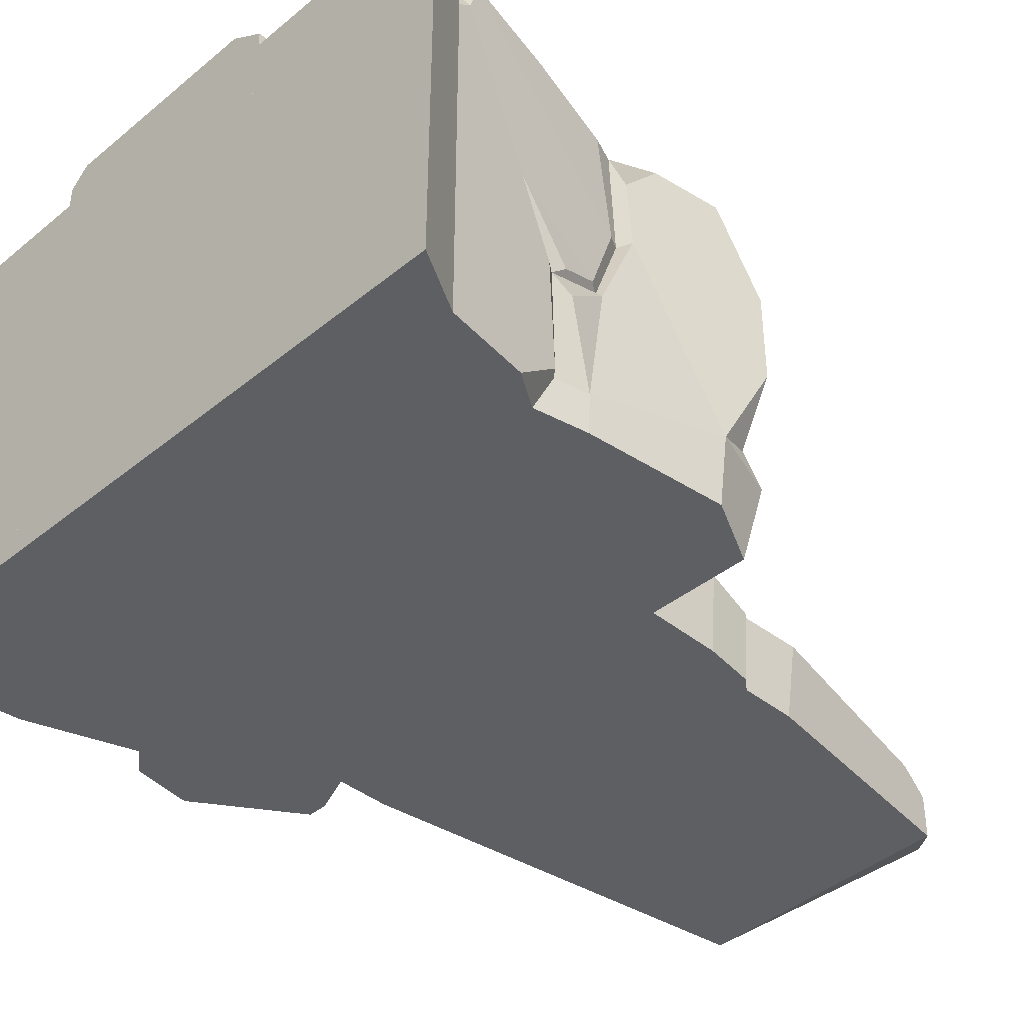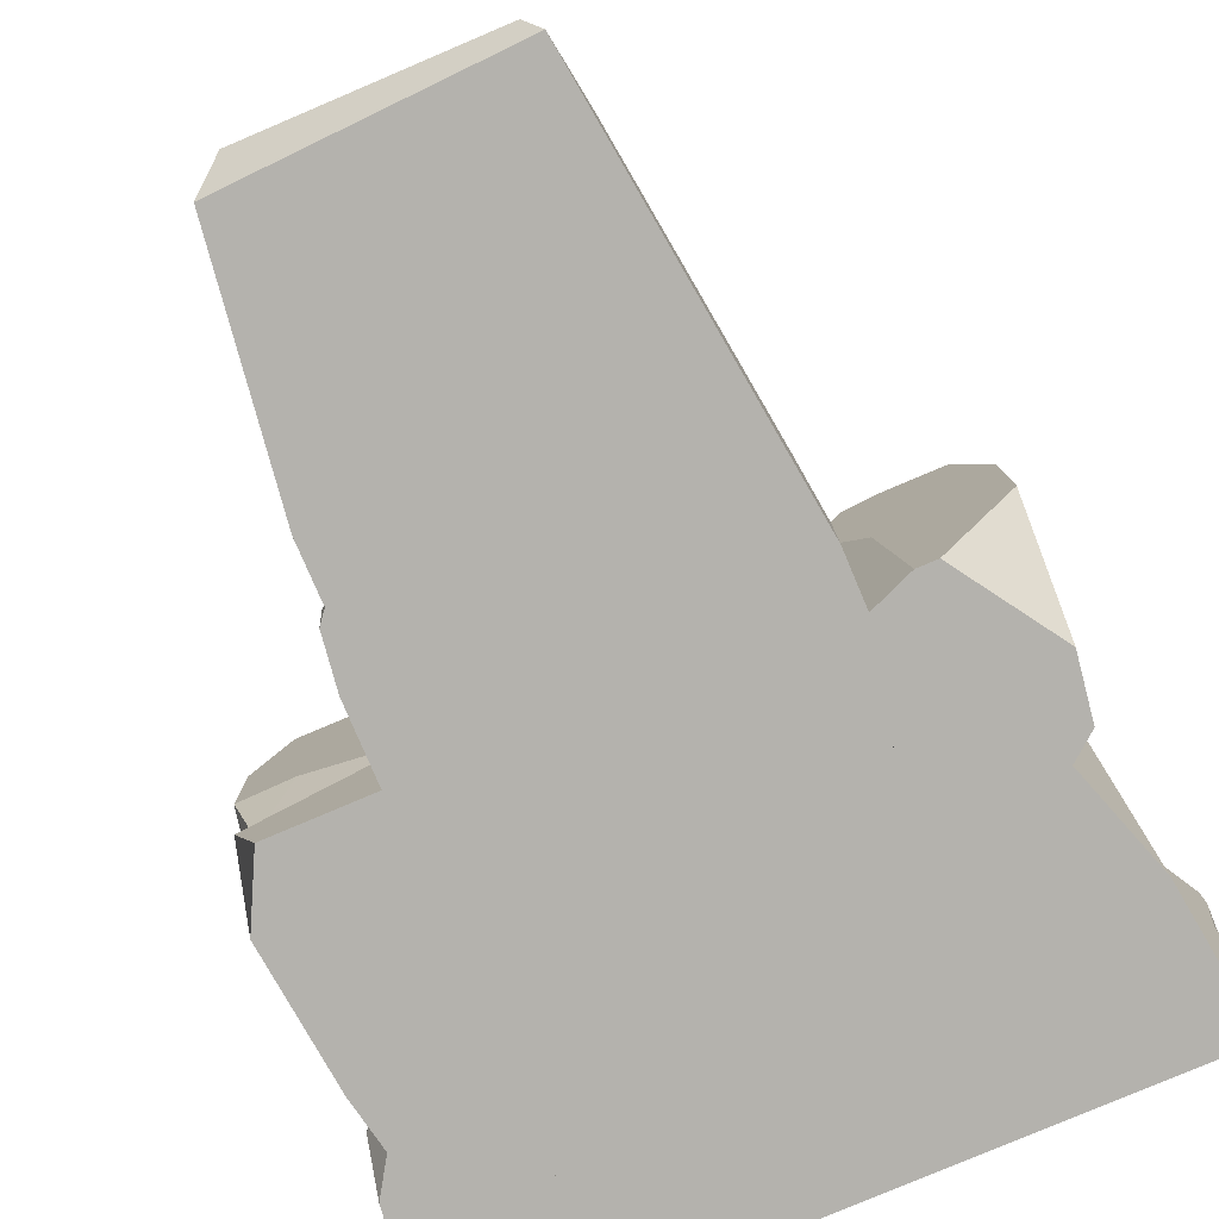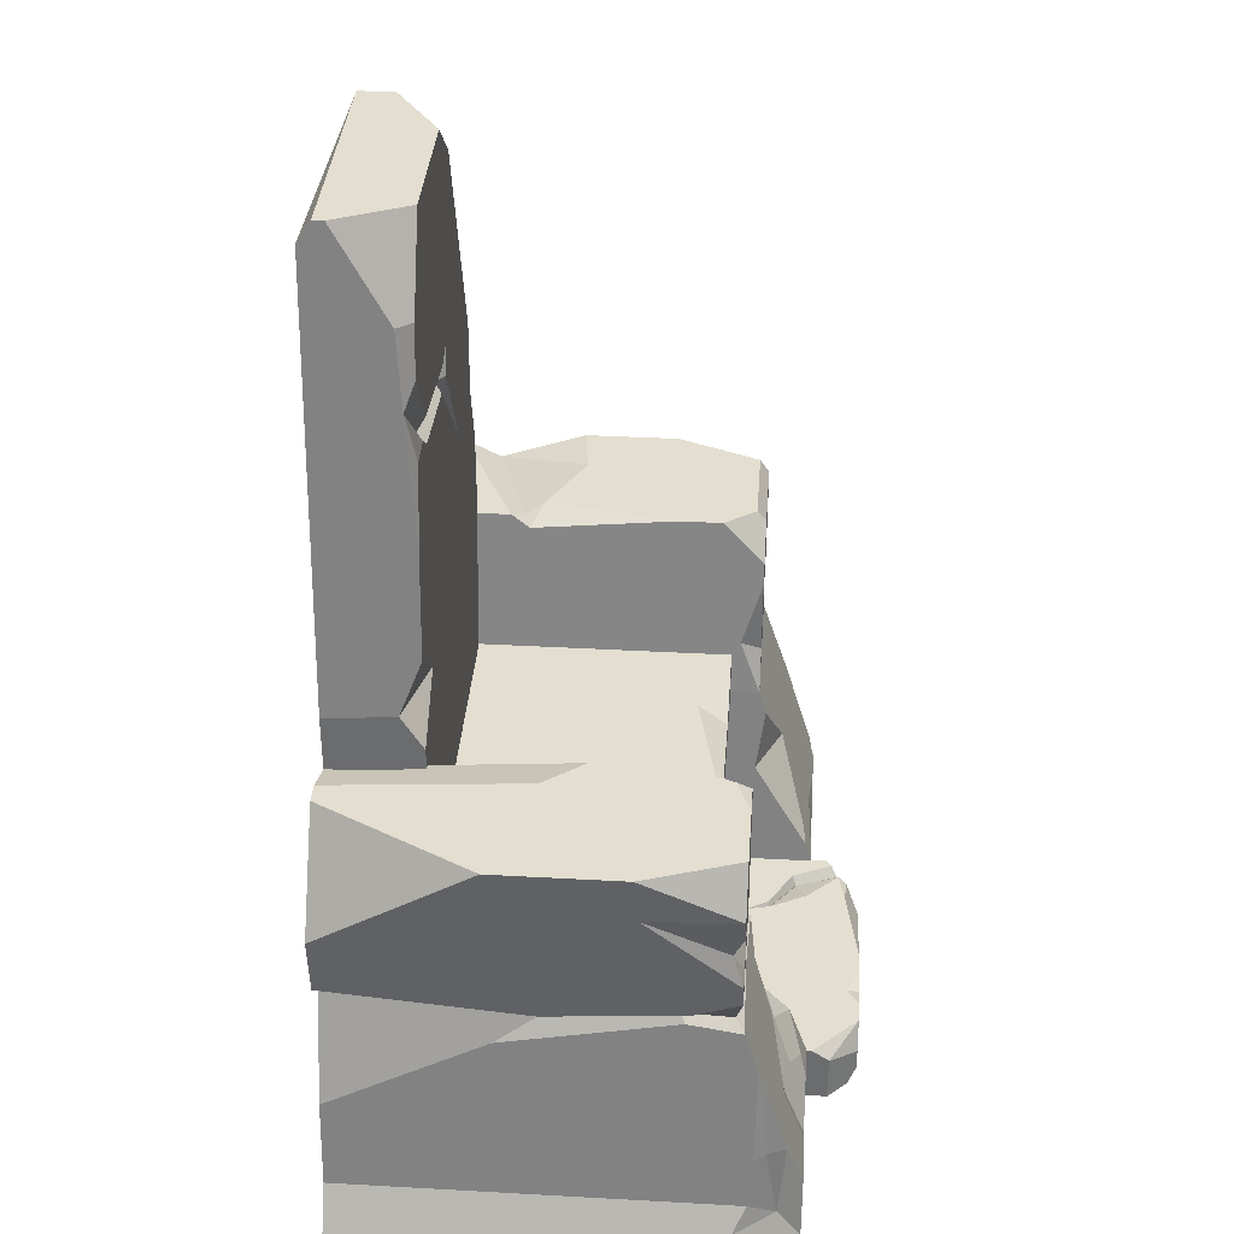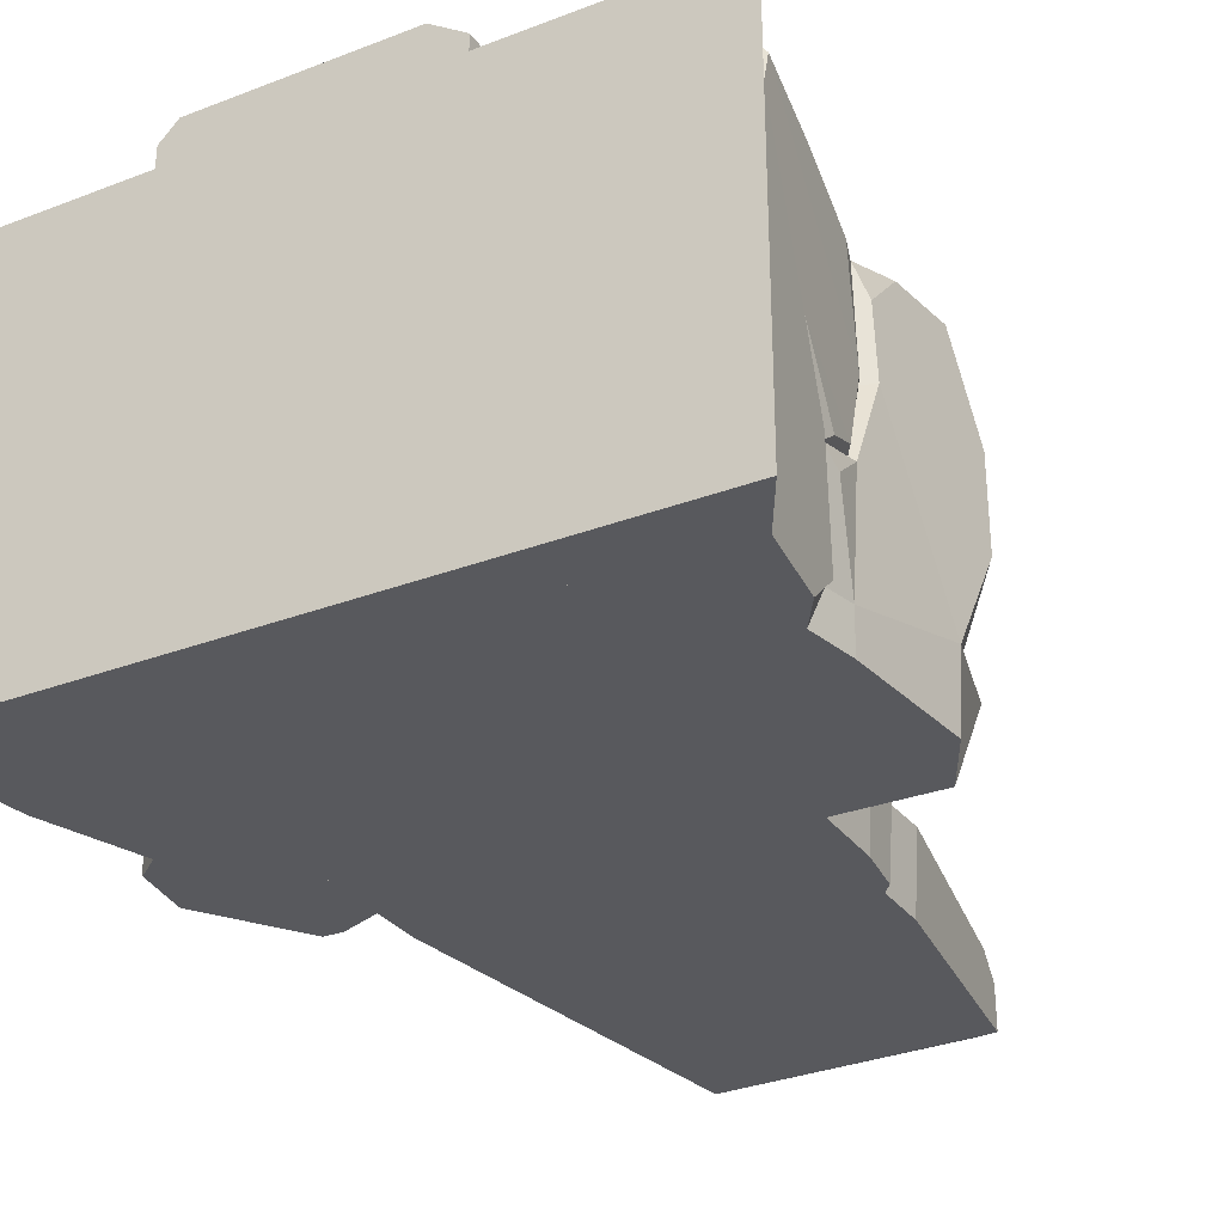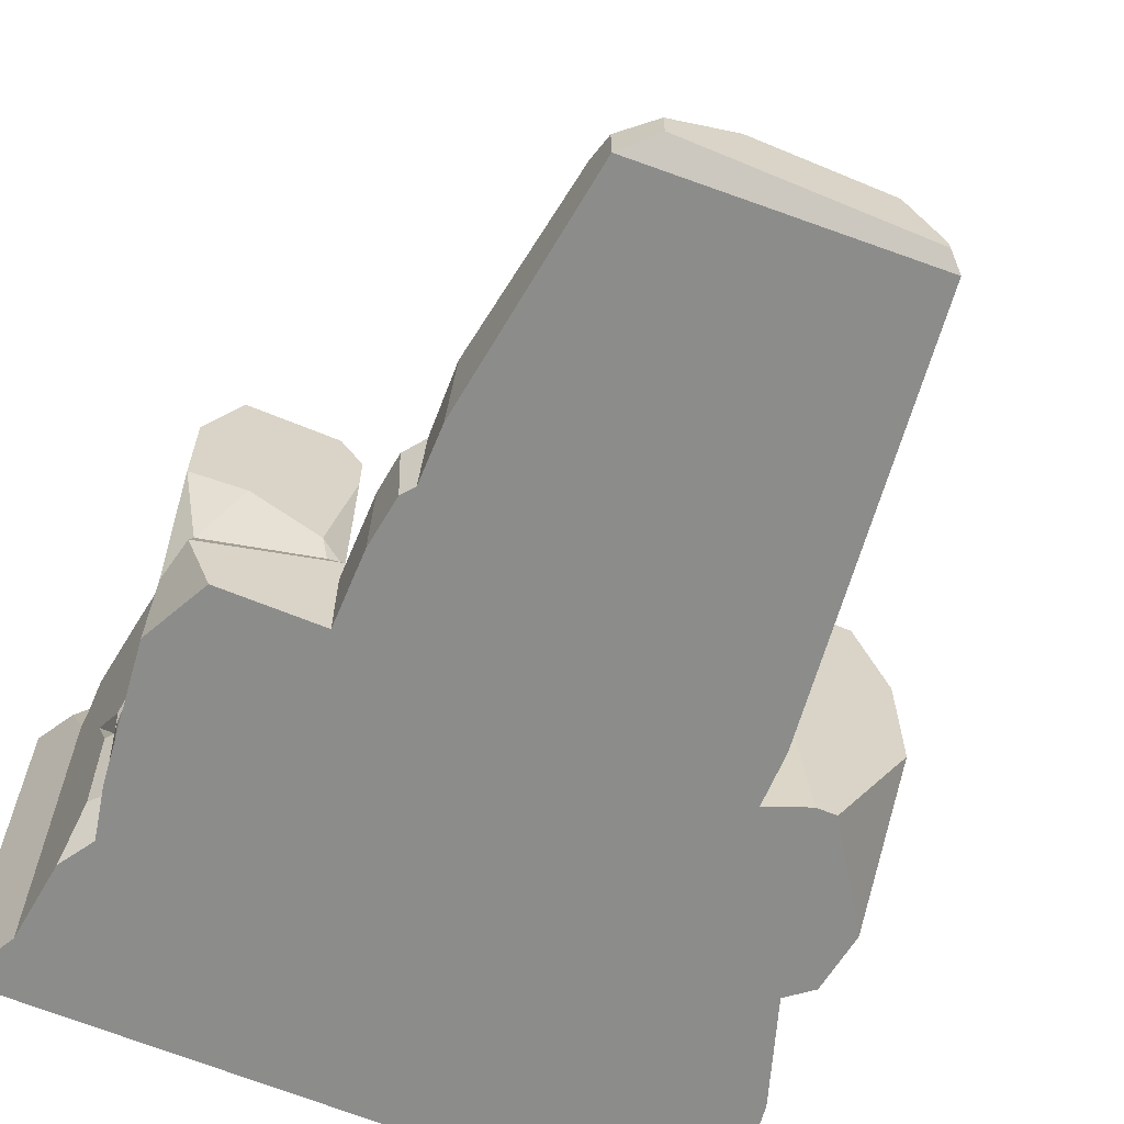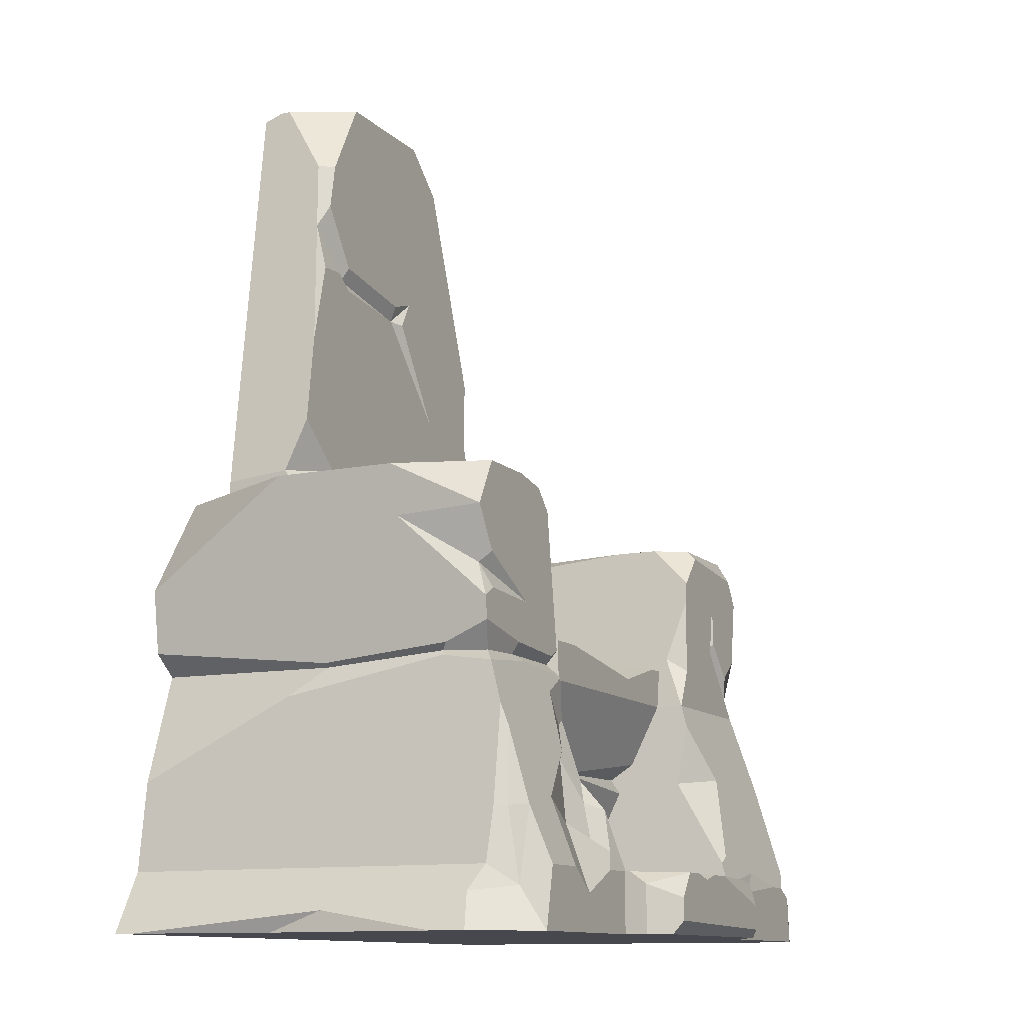
<metadata>
{"format":"obj","ext":"obj","renderer":"f3d","projection":"perspective","resolution":1024,"background":"white","views":[{"elev":-40.1,"azim":45.0,"up":"+Z"},{"elev":-79.6,"azim":-157.0,"up":"+Z"},{"elev":35.9,"azim":-85.8,"up":"+Y"},{"elev":-30.1,"azim":29.0,"up":"+Z"},{"elev":-64.1,"azim":157.2,"up":"+Z"},{"elev":-11.8,"azim":-63.6,"up":"+Y"}]}
</metadata>
<code>
v -52.19 41.54 29.04
v -26.82 41.67 29
v -26.97 42.85 -33.45
v -56.19 10 -33.45
v -22.8 10 -33.45
v -22.8 10 38.64
v -53.97 6.773 34.82
v -61.73 0 -33.45
v -22.8 0 -33.45
v -22.8 0 38.64
v -30.84 68.95 28.64
v -31.52 73.56 19.33
v -51.25 73.56 28.64
v -40.6 73.56 28.64
v -55.44 65.88 28.64
v -56.58 73.56 13.12
v -34.34 73.56 26.32
v -34.17 72.41 28.64
v -42.79 73.56 -33.45
v -54.07 56.67 -33.45
v -56.58 73.56 -7.836
v -48.24 42.85 -33.45
v -52.03 42.85 -1.047
v -54.33 24.73 -33.45
v -52.54 46.3 -33.45
v -51.11 58.92 28.64
v -38.77 52.56 28.64
v -53.33 51.62 28.64
v -50.82 53.16 28.64
v -55.34 65.21 13.79
v -52.5 57.09 26.95
v -53.07 34.65 31.14
v -50.34 10 38.64
v -52.45 0 38.64
v -61.73 0 29.52
v -56.19 10 30.26
v -52.4 31.18 32.19
v -52.75 18.97 35.91
v -58.43 5.96 28.21
v -55.1 18.66 30.96
v -53.86 18.85 32.83
v -24.14 19.95 35.61
v -41.98 10 38.64
v -28.88 10 38.64
v -32.9 38.67 29.91
v -34.71 28.79 32.92
v -43.98 20.69 35.39
v -36.93 6.101 38.64
v -26.85 13.05 37.71
v -25.94 34.72 28.81
v -29.41 27.84 30.09
v -35.53 17.23 33.94
v -28.04 33.67 29.21
v -24.66 24.63 31.61
v -61.73 0 -30.24
v -61.73 0 23.61
v -59.91 3.288 3.57
v -59.22 0 -5.907
v -27.11 20.9 33.24
v -30.74 14.92 36.02
v -26.97 42.85 24.19
v -27.45 46.1 28.64
v -29.51 44.94 28.64
v -52.77 47.86 28.64
v -41.57 45.72 28.64
v -52.32 44.82 21.16
v -28.6 43.72 27.31
v -50.63 43.38 27.63
v -51.23 42.2 -0.8796
v -41.26 43.87 27.23
v -50.69 43.77 19.75
v -39.96 42.85 28.64
v -52.03 42.85 20.38
v -52.68 37.7 -7.592
v -31.02 70.21 -33.45
v -39.35 73.56 -33.45
v -36.64 73.56 -1.777
v -31.52 73.56 4.902
v -27.14 42.85 23.79
v 27.14 42.85 23.79
v -28.35 49.69 23.79
v 28.35 49.69 23.79
v -28.35 49.69 -23.79
v 28.35 49.69 -23.79
v 22.92 9.699 9.262
v -22.92 9.699 9.262
v -9.786 49.69 23.79
v 24.71 49.69 23.79
v 13.84 49.69 18.86
v 13.32 46.5 23.79
v -23.92 49.69 23.79
v -16.63 49.69 23.79
v -24.18 42.85 23.79
v -16.43 42.85 23.79
v -19.34 38.65 21.95
v -18.11 49.69 22.56
v 25.78 32.14 19.1
v 25.1 26.81 16.76
v -0.5684 28.51 17.51
v 25.42 29.36 14.97
v 52.03 42.85 28.64
v 26.97 42.85 28.64
v 49.58 73.56 -33.45
v 31.52 73.56 -33.45
v 52.55 38.71 -33.45
v 26.97 42.85 -33.45
v 56.19 10 -33.45
v 22.8 10 -33.45
v 22.8 10 38.64
v 61.73 0 -33.45
v 22.8 0 -33.45
v 22.8 0 38.64
v 55.44 65.88 28.64
v 56.58 73.56 13.12
v 50.93 73.56 27.11
v 52.51 70.26 28.64
v 35.17 72.02 28.64
v 30.49 66.59 28.64
v 35.4 73.56 27.11
v 31.52 73.56 21.68
v 31.52 73.56 14.37
v 31.52 73.56 -12.78
v 35.5 73.56 -7.63
v 31.19 71.31 -9.74
v 29.91 62.69 28.64
v 30.05 49.77 28.64
v 28.32 51.98 25.22
v 52.03 42.85 -4.416
v 43.57 64.14 28.64
v 43.97 56.53 28.64
v 52.92 48.87 10.19
v 42.05 54.73 28.64
v 51.79 45.48 9.735
v 43.39 55.99 26.89
v 50.97 46.39 27.87
v 50.68 47.64 9.816
v 53.68 54.04 28.64
v 49.67 50.77 28.64
v 52.8 48.09 22.18
v 51.19 10 38.64
v 56.19 10 27.82
v 55.89 12.37 29.92
v 61.73 0 36.45
v 55.4 0 38.64
v 54.72 8.135 38.64
v 57.84 7.026 35.48
v 53.79 28.93 32.88
v 55.63 14.43 35.73
v 53.72 12.84 37.77
v 26.47 38.89 29.85
v 23.24 13.48 37.58
v 26.24 14.8 37.18
v 33.5 29.27 32.77
v 25.12 28.25 28.38
v 56.58 73.56 -2.666
v 53.78 73.56 -23.08
v 52.86 70.98 -16.72
v 55.22 64.41 -19.52
v 34.1 72.16 -10.66
v 47.39 73.56 -1.495
v 46.85 10 38.64
v 25.32 10 38.64
v 37.14 12.19 37.97
v 33.39 8.561 38.64
v 54.42 23.98 -33.45
v 54.36 24.49 4.867
v 53.48 31.39 -27.11
v 53.6 30.44 -7.67
v 52.94 35.66 -10.21
v 52.5 39.15 -26.07
v 50.73 29.82 -33.45
v 51.72 32.96 -26.69
v 52.55 31.97 -7.854
v 55.22 62.35 -33.45
v 56.19 10 3.731
v 52.31 40.63 -3.295
v 53.11 34.32 -5.89
v 51.03 42.3 -4.137
v -32.2 0 -18.39
v 32.2 0 -18.39
v -32.2 0 -33.45
v 32.2 0 -33.45
v 32.2 87.94 -18.39
v -32.2 79.94 -33.45
v 32.2 86.58 -33.45
v 23.69 149 -33.45
v 23.7 149 -25.92
v 18.46 153.5 -25.92
v 6.997 153.5 -18.39
v 29.09 110.3 -18.39
v 24.42 143.8 -22.53
v 15.23 146.4 -18.39
v -15.55 153.5 -18.39
v -20.93 153.5 -29.82
v -29.13 105.6 -18.39
v -22.9 140 -18.39
v -24.78 140 -20.82
v -20.93 153.5 -31.63
v -23.3 151.2 -33.45
v 18.46 153.5 -31.63
v -24.36 131.9 -18.39
v -17.36 122 -18.39
v 0.6789 116.7 -19.67
v 14.64 99 -18.39
v -25.66 119.8 -18.39
v -20.76 120.2 -18.39
v -17.4 117.6 -18.39
v -1.366 116 -18.39
v -26.32 127.8 -19.96
v -17.92 119.6 -19.74
v 0.2964 119.4 -18.39
v 3.058 116.3 -18.39
v 5.541 121.1 -18.39
v -32.2 75.09 -18.39
v -31.08 90.18 -18.39
v -21.66 82.39 -18.39
v -32.2 80.97 -21.97
v 31 95.4 -33.45
v 29.38 107.3 -33.45
v 29.32 97.51 -33.45
v 28.7 98.2 -18.39
v 31.65 95.89 -21.27
v -23.07 10 -19.52
v 23.07 10 -19.52
v -23.07 0 -19.52
v 23.07 0 -19.52
v -23.07 0 42.36
v 23.07 0 41.38
v 23.07 10 41.38
v -0.1844 10 46.97
v 14.77 5.5 46.97
v -23.07 8 42.36
v -23.07 10 39.53
v -18.46 5.864 46.97
v -15.63 10 46.97
v -11.55 10 46.97
v -4.766 10 46.97
v -8.786 10 44.93
v -8.041 9.081 46.97
v -18.46 2.186 46.97
v -19.84 0 45.59
v 14.77 1.384 46.97
v 16.82 0 45.59
v 21.79 10 42.24
v 20.24 8.545 43.28
v 13.75 10 38.09
v 10.69 10 32.11
v 9.651 10 27.79
v 11.83 10 31.62
v 18.8 10 35.62
v 11.37 9.125 31.82
v 18.02 8.405 36.17
v 17.82 8.69 36.42
v 13.88 10 44.52
v 17.9 9.272 44.86
v 18.84 10 43.35
v 19.8 9.272 43.58
f 8 9 58 55
f 16 15 13
f 3 61 2 50
f 44 49 60 48
f 4 5 9 8
f 5 6 10 9
f 34 48 43 33
f 4 39 36
f 2 61 67
f 17 14 18
f 20 21 19
f 11 12 17 18
f 21 77 76 19
f 23 25 22 69
f 20 19 76 75
f 24 5 4
f 1 73 40 32
f 68 71 73 1
f 69 22 24 74
f 70 72 2 67
f 26 31 27
f 15 30 31 26
f 30 28 31
f 27 31 29
f 31 28 29
f 41 37 32 40
f 7 36 39
f 41 40 36 7
f 33 38 7 34
f 7 39 35 34
f 41 38 37
f 7 38 41
f 45 1 32
f 42 49 6
f 50 2 45 53
f 52 47 43 48
f 51 46 47 52
f 59 51 52 60
f 53 45 46 51
f 6 49 44
f 6 44 48 10
f 10 48 34
f 47 38 33 43
f 46 37 38 47
f 45 32 37 46
f 2 72 45
f 51 54 50 53
f 59 54 51
f 35 39 57 56
f 55 58 57
f 57 58 56
f 57 4 8 55
f 57 39 4
f 56 10 34 35
f 58 9 10
f 42 59 60 49
f 42 54 59
f 48 60 52
f 6 5 54 42
f 78 61 3 75
f 13 27 18 14
f 29 65 63 27
f 21 23 66 30
f 67 61 62
f 62 63 67
f 65 70 67 63
f 64 66 71 68
f 64 65 29 28
f 68 70 65 64
f 1 72 70 68
f 45 72 1
f 71 66 23 69
f 73 71 69 74
f 40 24 4 36
f 77 17 12 78
f 75 76 77 78
f 16 13 14 17
f 16 17 77 21
f 15 26 27 13
f 62 27 63
f 18 27 62 11
f 62 61 12 11
f 12 61 78
f 3 50 54 5
f 40 73 74 24
f 30 66 64 28
f 21 30 15 16
f 25 23 21 20
f 20 3 22 25
f 20 75 3
f 24 22 3 5
f 58 10 56
f 92 94 90 87
f 84 89 88 82
f 86 95 93 79
f 89 90 88
f 87 90 89
f 79 93 91 81
f 94 92 96 95
f 96 91 93 95
f 90 80 82 88
f 90 94 80
f 89 96 92 87
f 81 91 96 83
f 83 96 89 84
f 100 99 98
f 85 99 95 86
f 99 94 95
f 98 99 85
f 97 99 100
f 80 94 99 97
f 174 105 106
f 143 144 112 111
f 127 120 121 124
f 114 115 116 113
f 165 107 108
f 106 108 154
f 107 110 111 108
f 108 111 112 109
f 132 129 125 126
f 157 156 122 159
f 135 101 133 136
f 117 116 115 119
f 117 119 120 118
f 159 122 124
f 121 123 124
f 102 126 127
f 126 125 127
f 129 132 134
f 133 176 178 136
f 140 145 146 141
f 101 135 134 132
f 130 129 134
f 135 139 137 138
f 135 138 130 134
f 113 129 130
f 158 155 114 113
f 135 136 131 139
f 171 105 170 172
f 143 175 141 146
f 112 144 145 164
f 149 148 147
f 142 140 141
f 143 146 145 144
f 101 147 148 133
f 102 150 153 101
f 149 140 142 148
f 129 117 118 125
f 101 132 126 102
f 151 152 153 154
f 154 153 150
f 157 155 158
f 156 157 158
f 105 174 158
f 113 137 139 131
f 160 120 119 115
f 156 103 104 122
f 160 155 157
f 123 159 124
f 114 155 160 115
f 123 160 157 159
f 161 163 164
f 163 162 164
f 148 142 166 133
f 152 151 109 162
f 153 147 101
f 153 152 162 163
f 163 161 140 149
f 153 163 149 147
f 141 175 166 142
f 128 169 170
f 171 165 108 106
f 177 166 173
f 170 169 173 172
f 165 171 172 167
f 173 168 167 172
f 166 168 173
f 105 158 170
f 174 156 158
f 103 174 106 104
f 158 131 128 170
f 158 113 131
f 113 116 117 129
f 137 113 130 138
f 175 107 165 166
f 176 166 177
f 178 176 177 173
f 128 131 136 178
f 128 178 173 169
f 127 125 118 120
f 124 122 104 106
f 102 127 124 106
f 106 154 150 102
f 108 109 151 154
f 109 112 164 162
f 145 140 161 164
f 143 110 107 175
f 165 167 168 166
f 166 176 133
f 174 103 156
f 105 171 106
f 160 123 121 120
f 110 143 111
f 199 186 219 220
f 181 182 180 179
f 180 182 185 183
f 216 215 217
f 191 192 190
f 184 185 182 181
f 188 187 186 200
f 192 188 189
f 191 219 186 187
f 194 193 189 188
f 197 209 201 196
f 193 202 192 189
f 194 197 196 193
f 199 198 200 186
f 209 210 202 201
f 209 195 205
f 202 210 203 211
f 212 203 204
f 205 206 209
f 210 206 207
f 203 210 207 208
f 204 203 208
f 209 206 210
f 203 213 211
f 212 213 203
f 207 216 204 208
f 199 194 198
f 181 214 217 184
f 214 180 183 216
f 216 217 214
f 221 220 219 190
f 222 221 183
f 192 213 221 190
f 221 213 212 204
f 183 185 218 222
f 221 222 218 220
f 221 204 183
f 184 217 215 195
f 199 197 194
f 201 202 193 196
f 192 202 211 213
f 192 191 187 188
f 194 188 200 198
f 204 216 183
f 195 207 206 205
f 215 216 207 195
f 199 209 197
f 184 195 209 199
f 199 220 184
f 184 220 218 185
f 190 219 191
f 181 179 214
f 179 180 214
f 223 224 226 225
f 227 228 243 241
f 229 228 226 224
f 225 227 232 233
f 231 255 254 230
f 227 241 240
f 233 235 236 238
f 230 240 242 231
f 233 232 235
f 235 232 234
f 237 238 239
f 238 236 239
f 228 245 231
f 240 241 243 242
f 227 240 234 232
f 239 234 240
f 239 240 230 237
f 235 234 239 236
f 247 233 238 246
f 248 251 249
f 244 250 252 245
f 251 252 250 249
f 247 251 248
f 246 253 247
f 229 244 245 228
f 231 245 257 255
f 228 231 242 243
f 245 252 253 257
f 247 253 252 251
f 246 238 254 256
f 224 248 249 250
f 224 250 244 229
f 248 233 247
f 224 223 233 248
f 254 238 237 230
f 256 253 246
f 254 255 257 256
f 253 256 257
f 225 233 223
f 225 226 228 227

</code>
